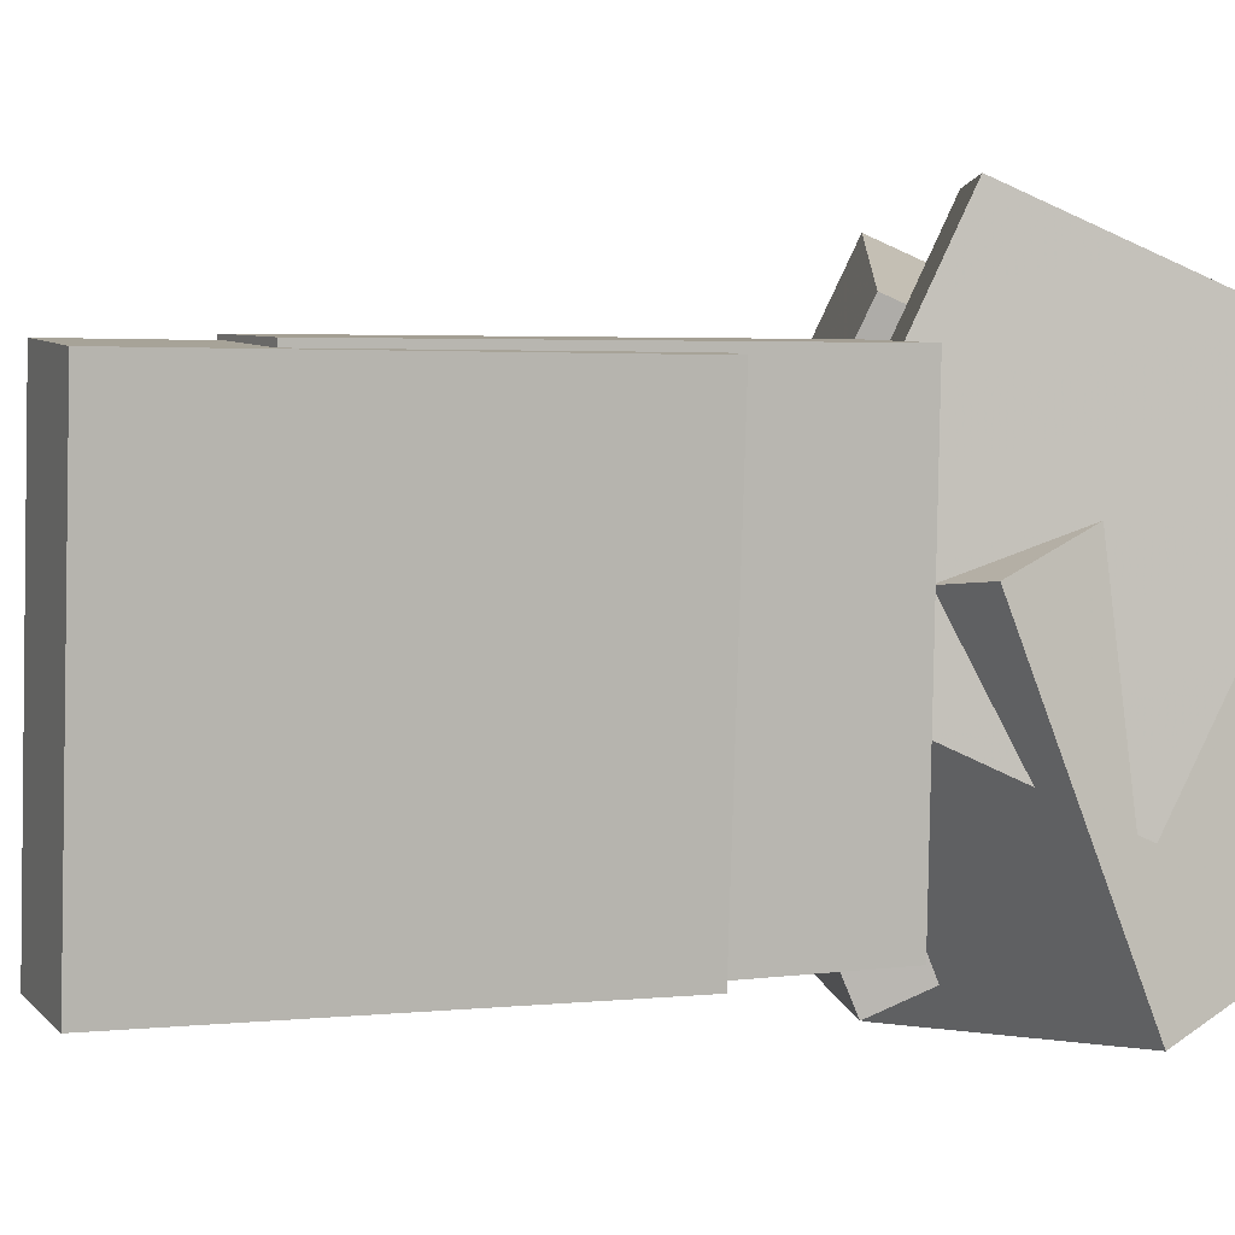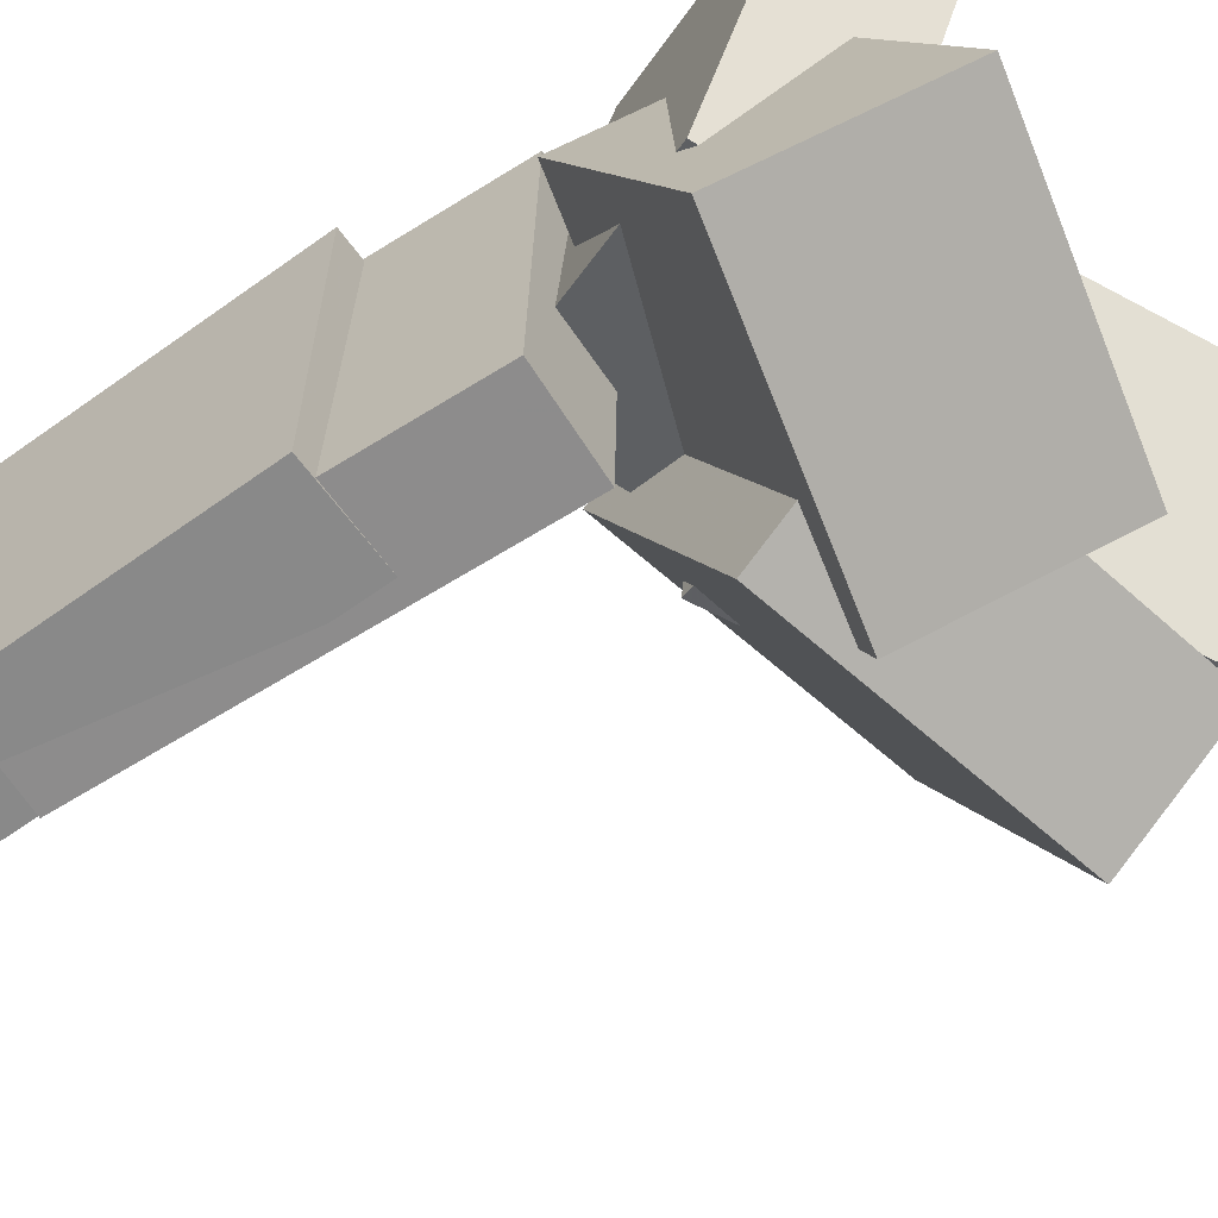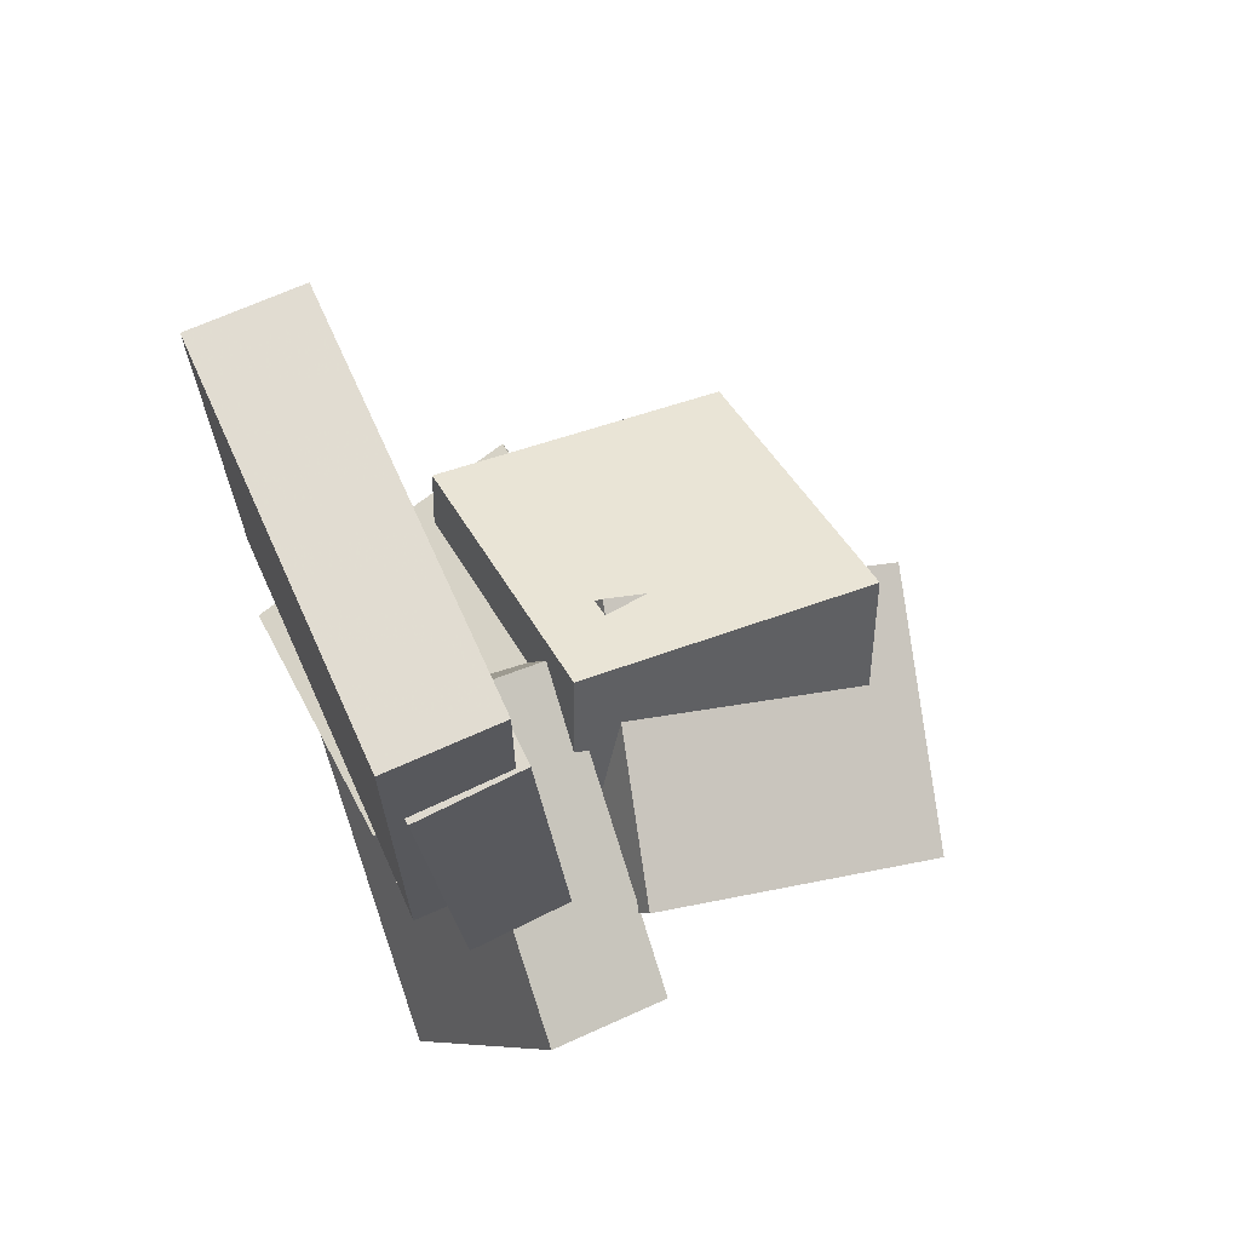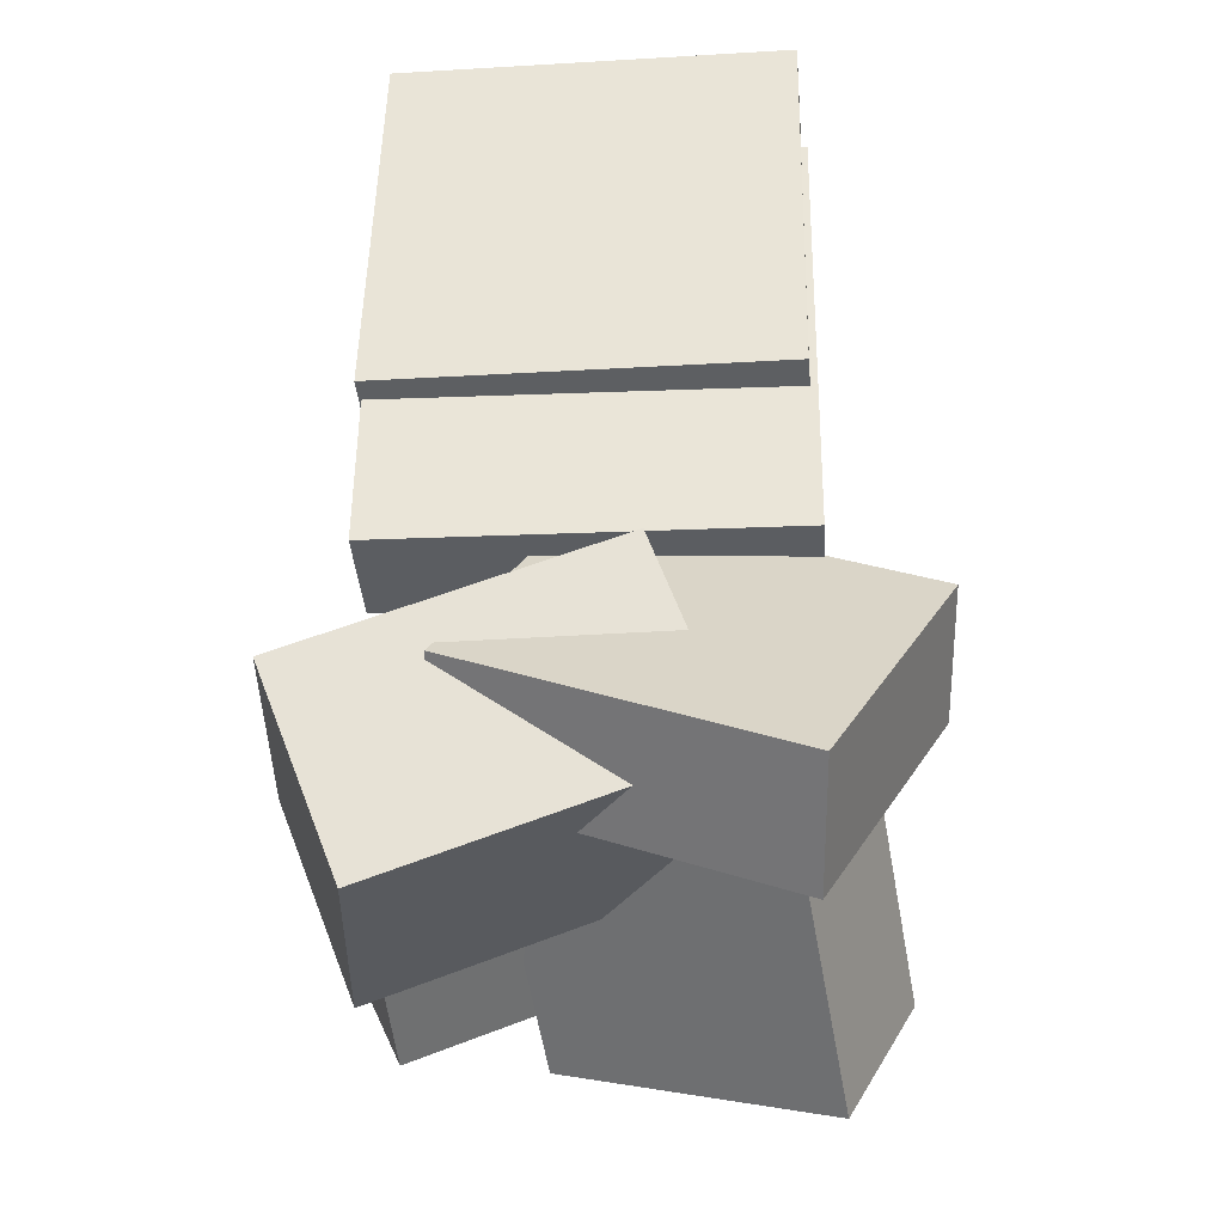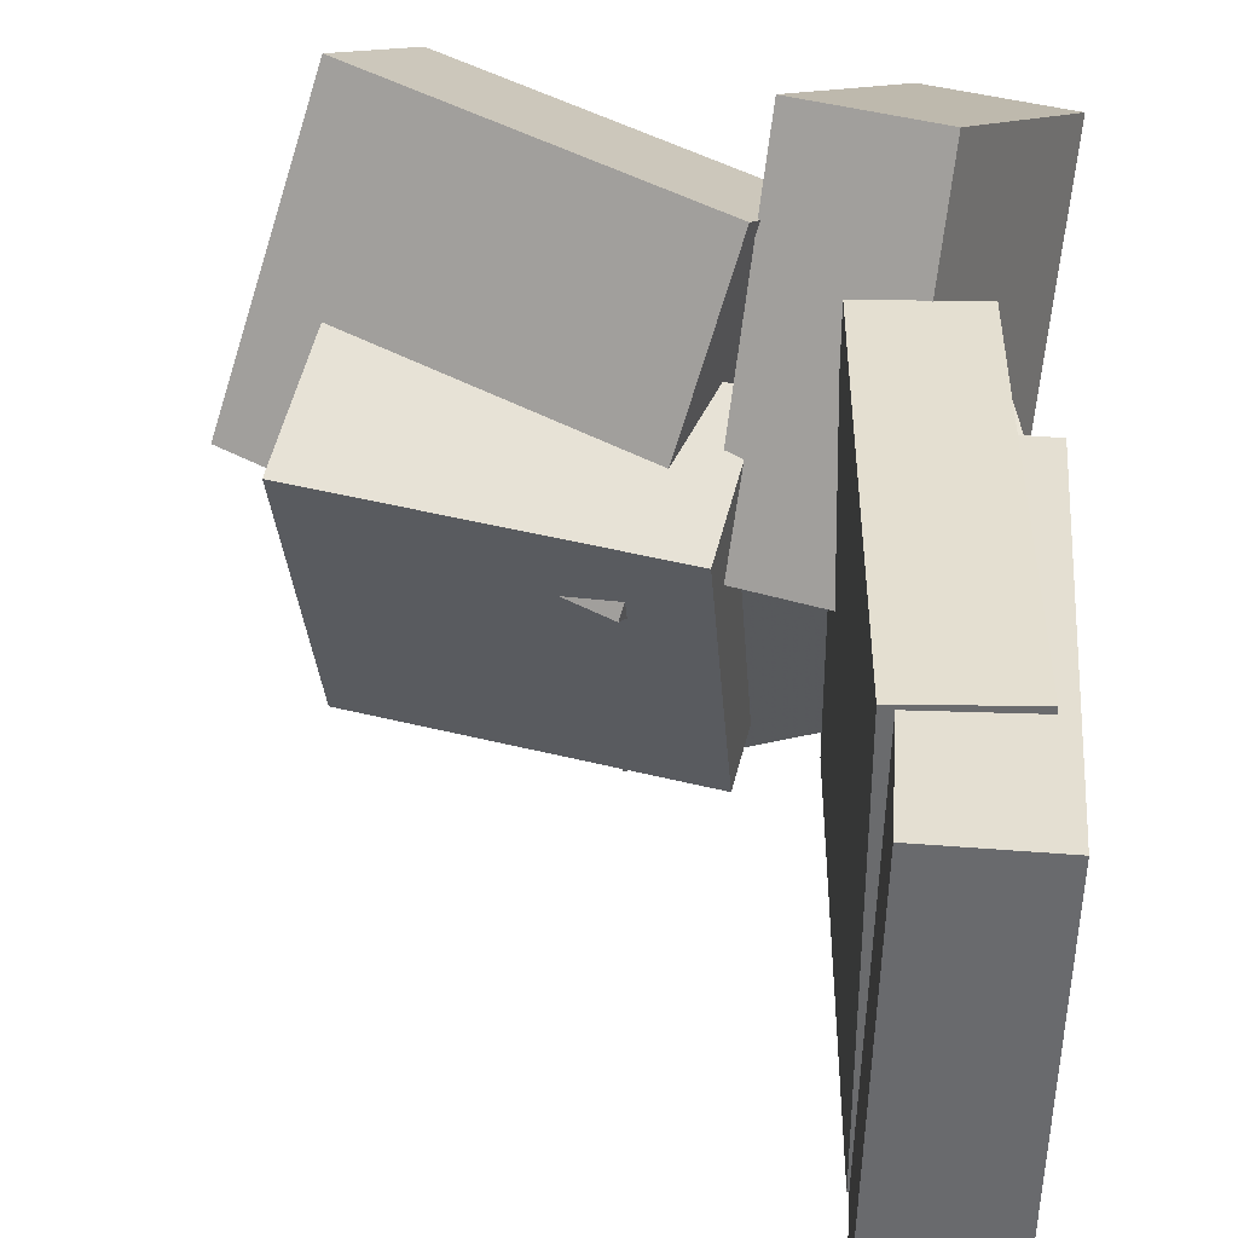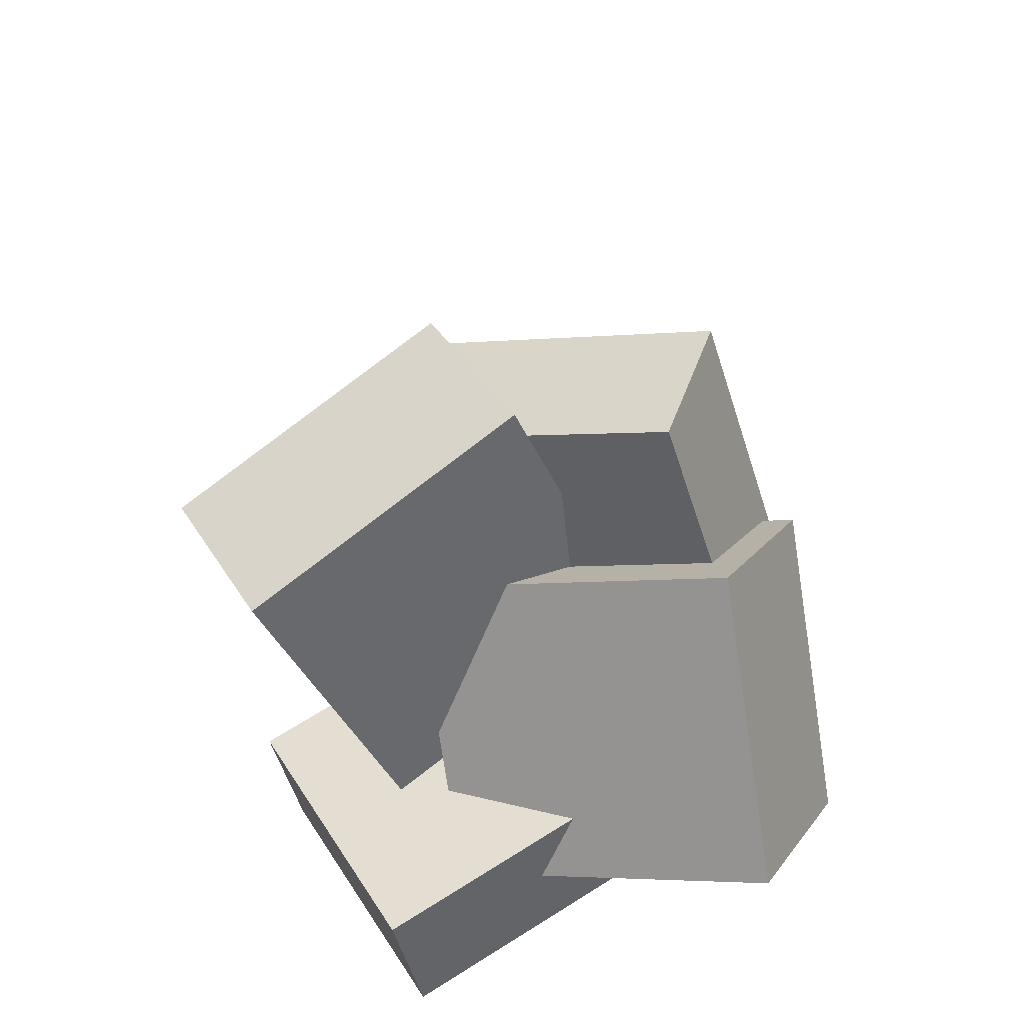
<metadata>
{"format":"obj","ext":"obj","renderer":"f3d","projection":"perspective","resolution":1024,"background":"white","views":[{"elev":5.6,"azim":-111.6,"up":"+Z"},{"elev":-65.1,"azim":-53.8,"up":"+Z"},{"elev":67.9,"azim":-25.9,"up":"+Y"},{"elev":-39.7,"azim":-86.4,"up":"+Y"},{"elev":37.6,"azim":-175.7,"up":"+Z"},{"elev":-63.0,"azim":105.3,"up":"+Y"}]}
</metadata>
<code>
v -0.1201 -0.2494 -0.1144
v -0.2243 -0.2092 -0.1084
v -0.0376 -0.05043 -0.01528
v -0.1419 -0.0102 -0.009289
v -0.1502 -0.3663 0.1452
v -0.2545 -0.326 0.1512
v -0.06776 -0.1673 0.2443
v -0.172 -0.1271 0.2503
f 1.0 7.0 5.0
f 1.0 3.0 7.0
f 1.0 4.0 3.0
f 1.0 2.0 4.0
f 3.0 8.0 7.0
f 3.0 4.0 8.0
f 5.0 7.0 8.0
f 5.0 8.0 6.0
f 1.0 5.0 6.0
f 1.0 6.0 2.0
f 2.0 6.0 8.0
f 2.0 8.0 4.0
v -0.2261 0.3889 -0.1637
v -0.235 0.382 0.1633
v -0.1367 0.3892 -0.1613
v -0.1456 0.3823 0.1658
v -0.2249 0.0428 -0.171
v -0.2338 0.03592 0.1561
v -0.1354 0.04307 -0.1686
v -0.1443 0.03618 0.1585
f 9.0 15.0 13.0
f 9.0 11.0 15.0
f 9.0 12.0 11.0
f 9.0 10.0 12.0
f 11.0 16.0 15.0
f 11.0 12.0 16.0
f 13.0 15.0 16.0
f 13.0 16.0 14.0
f 9.0 13.0 14.0
f 9.0 14.0 10.0
f 10.0 14.0 16.0
f 10.0 16.0 12.0
v -0.1843 -0.3676 -0.1609
v -0.1807 -0.266 0.0969
v -0.2301 -0.2132 -0.2211
v -0.2266 -0.1116 0.03666
v 0.06345 -0.305 -0.1889
v 0.06696 -0.2034 0.06883
v 0.01758 -0.1506 -0.2492
v 0.0211 -0.049 0.008588
f 17.0 23.0 21.0
f 17.0 19.0 23.0
f 17.0 20.0 19.0
f 17.0 18.0 20.0
f 19.0 24.0 23.0
f 19.0 20.0 24.0
f 21.0 23.0 24.0
f 21.0 24.0 22.0
f 17.0 21.0 22.0
f 17.0 22.0 18.0
f 18.0 22.0 24.0
f 18.0 24.0 20.0
v -0.03209 -0.1565 -0.09713
v -0.1005 -0.2411 0.1287
v 0.01227 -0.03708 -0.03896
v -0.05611 -0.1217 0.1869
v 0.2266 -0.2701 -0.06131
v 0.1582 -0.3546 0.1645
v 0.271 -0.1506 -0.003136
v 0.2026 -0.2352 0.2227
f 25.0 31.0 29.0
f 25.0 27.0 31.0
f 25.0 28.0 27.0
f 25.0 26.0 28.0
f 27.0 32.0 31.0
f 27.0 28.0 32.0
f 29.0 31.0 32.0
f 29.0 32.0 30.0
f 25.0 29.0 30.0
f 25.0 30.0 26.0
f 26.0 30.0 32.0
f 26.0 32.0 28.0
v -0.07908 -0.2283 -0.1835
v -0.06797 -0.1216 0.07332
v -0.05412 -0.1147 -0.2318
v -0.04301 -0.008011 0.02506
v 0.187 -0.2822 -0.1727
v 0.1981 -0.1754 0.0842
v 0.2119 -0.1686 -0.2209
v 0.2231 -0.06188 0.03593
f 33.0 39.0 37.0
f 33.0 35.0 39.0
f 33.0 36.0 35.0
f 33.0 34.0 36.0
f 35.0 40.0 39.0
f 35.0 36.0 40.0
f 37.0 39.0 40.0
f 37.0 40.0 38.0
f 33.0 37.0 38.0
f 33.0 38.0 34.0
f 34.0 38.0 40.0
f 34.0 40.0 36.0
v -0.2219 0.2835 -0.1647
v -0.2231 0.2781 0.1665
v -0.135 0.2894 -0.1643
v -0.1361 0.284 0.1669
v -0.1969 -0.08524 -0.1707
v -0.1981 -0.09067 0.1606
v -0.1099 -0.07935 -0.1703
v -0.1111 -0.08478 0.161
f 41.0 47.0 45.0
f 41.0 43.0 47.0
f 41.0 44.0 43.0
f 41.0 42.0 44.0
f 43.0 48.0 47.0
f 43.0 44.0 48.0
f 45.0 47.0 48.0
f 45.0 48.0 46.0
f 41.0 45.0 46.0
f 41.0 46.0 42.0
f 42.0 46.0 48.0
f 42.0 48.0 44.0

</code>
